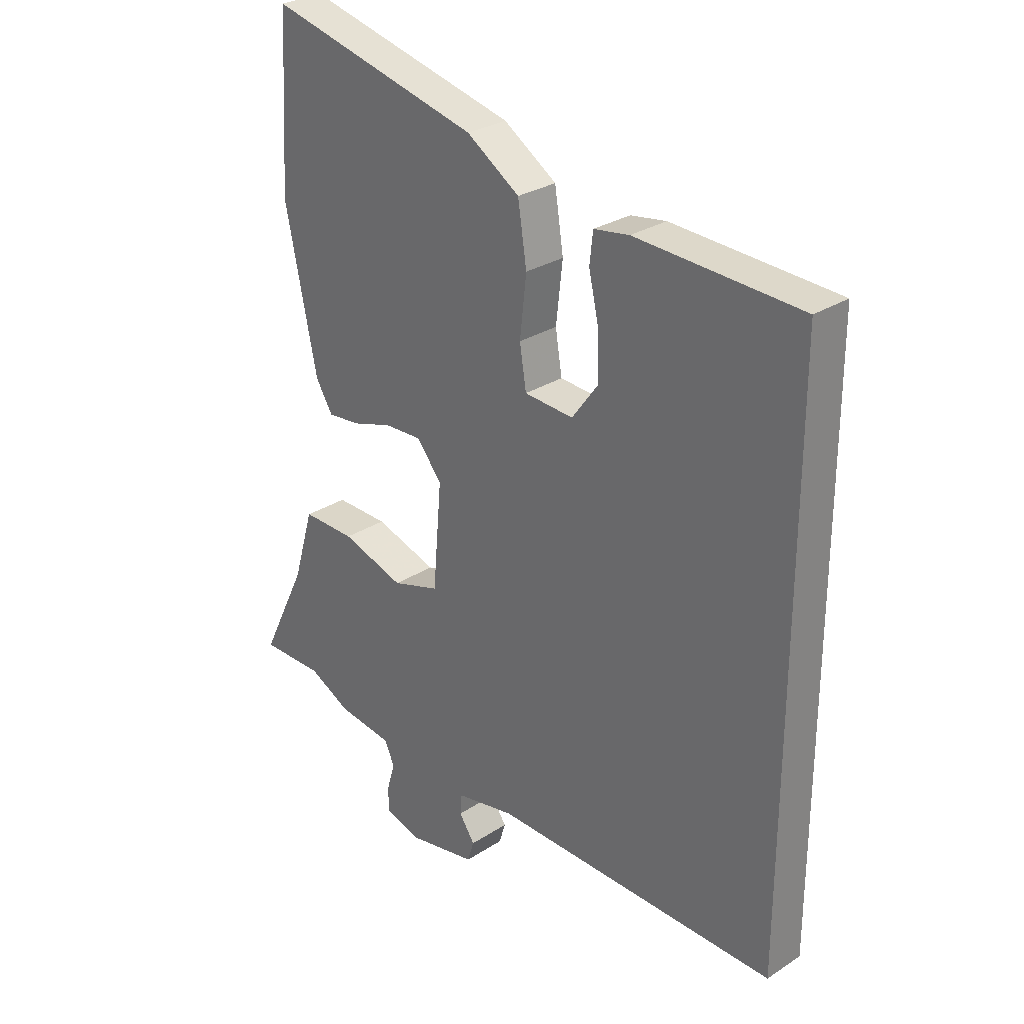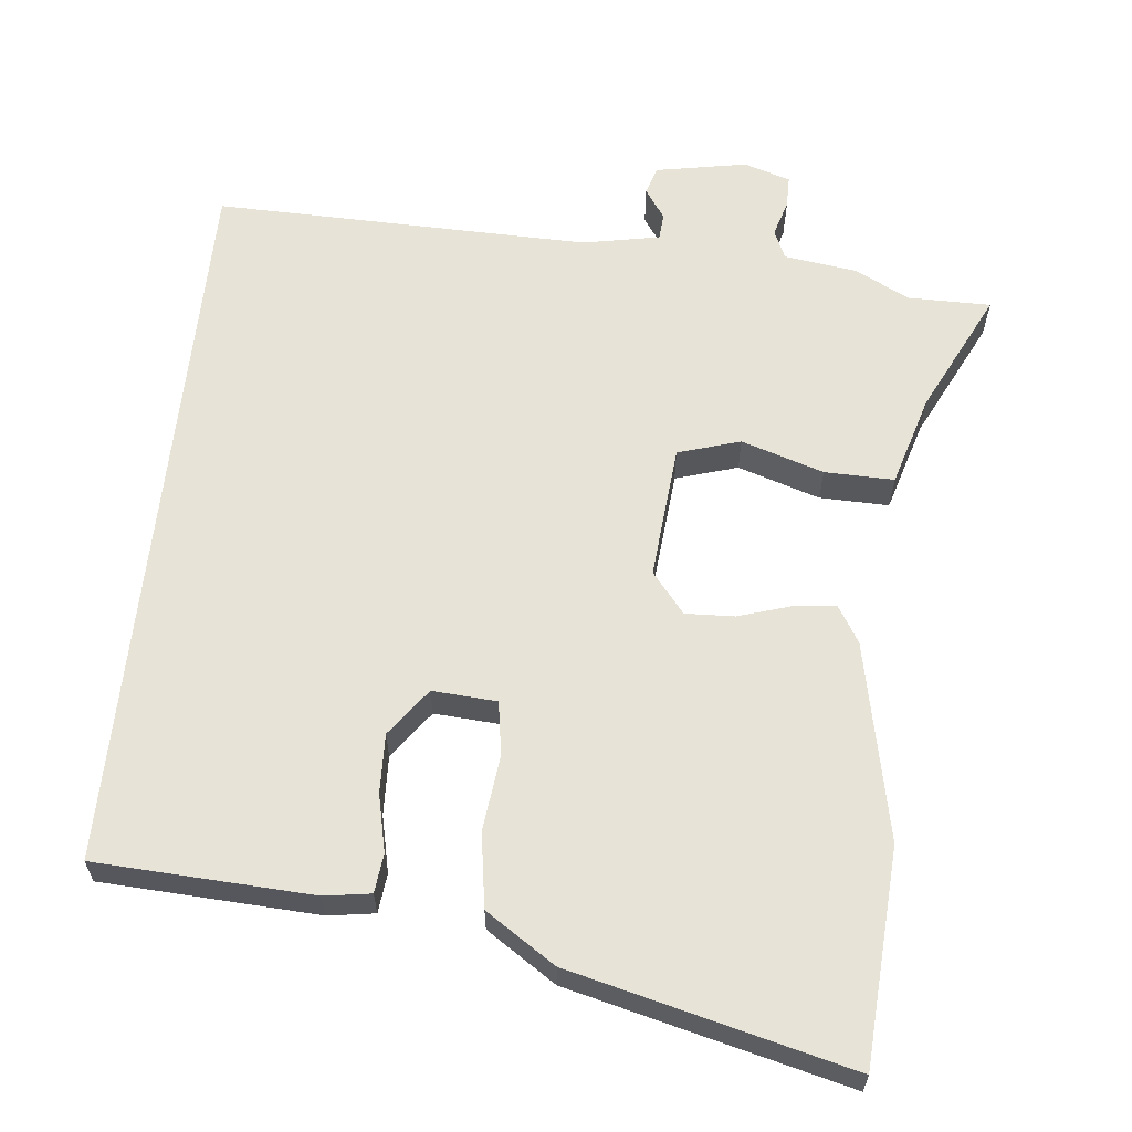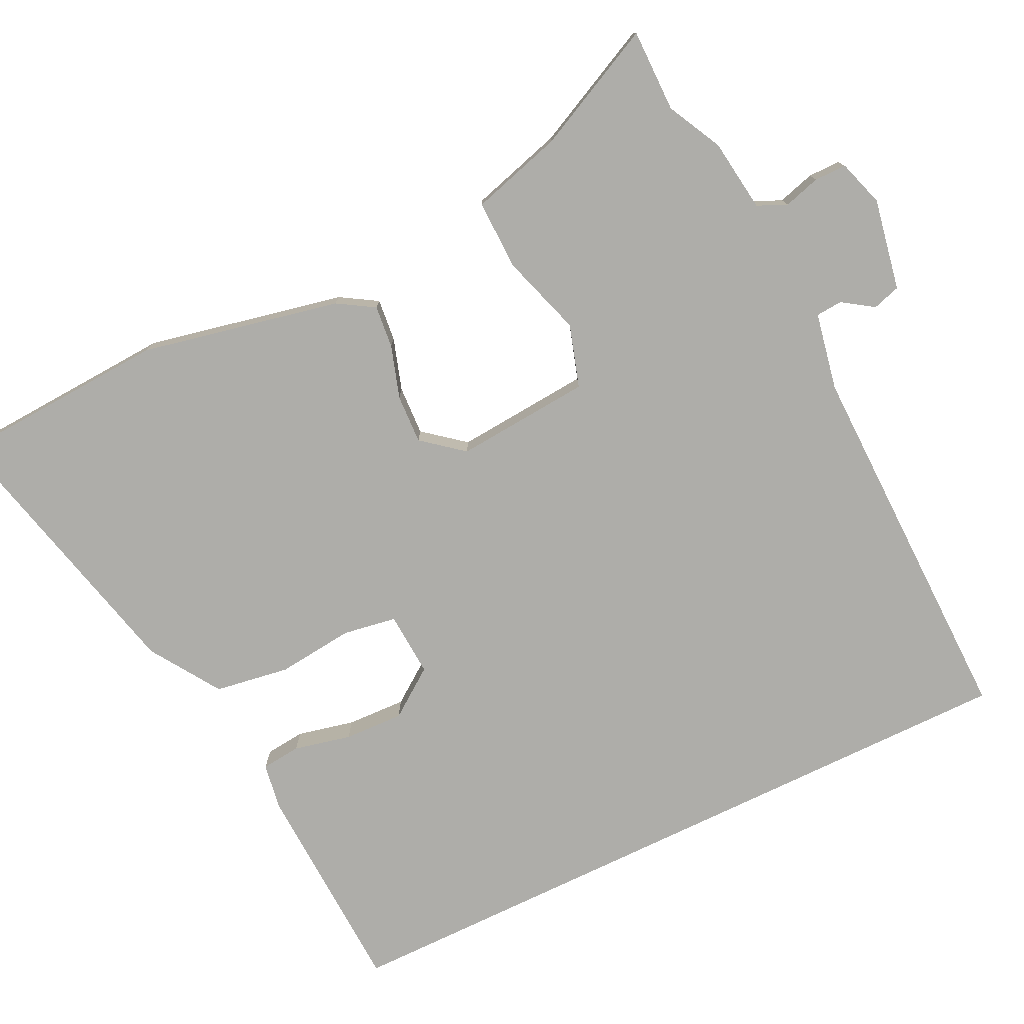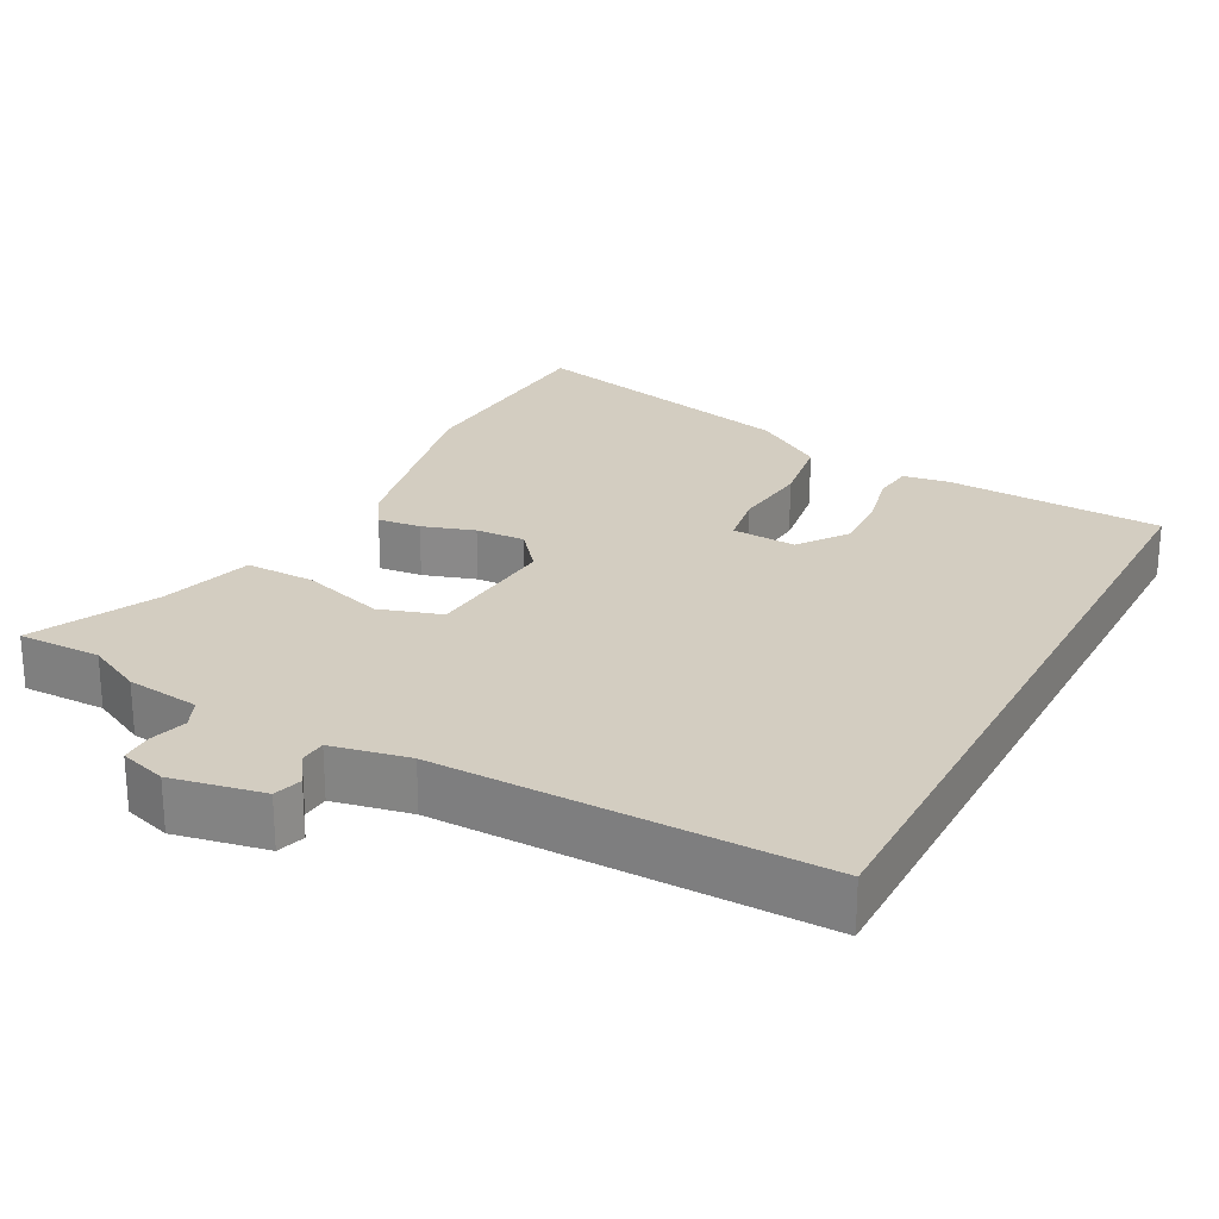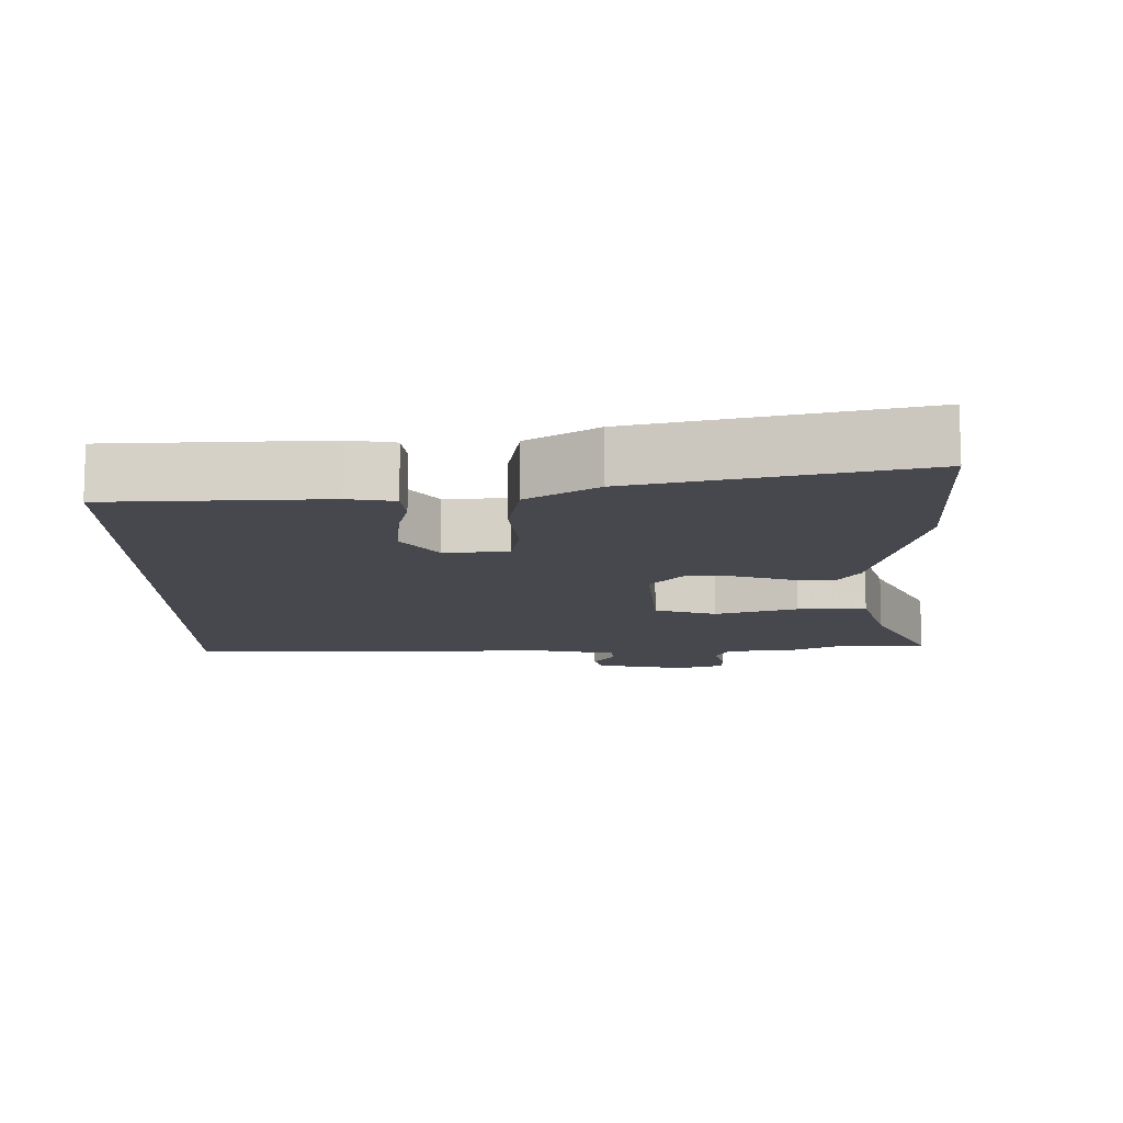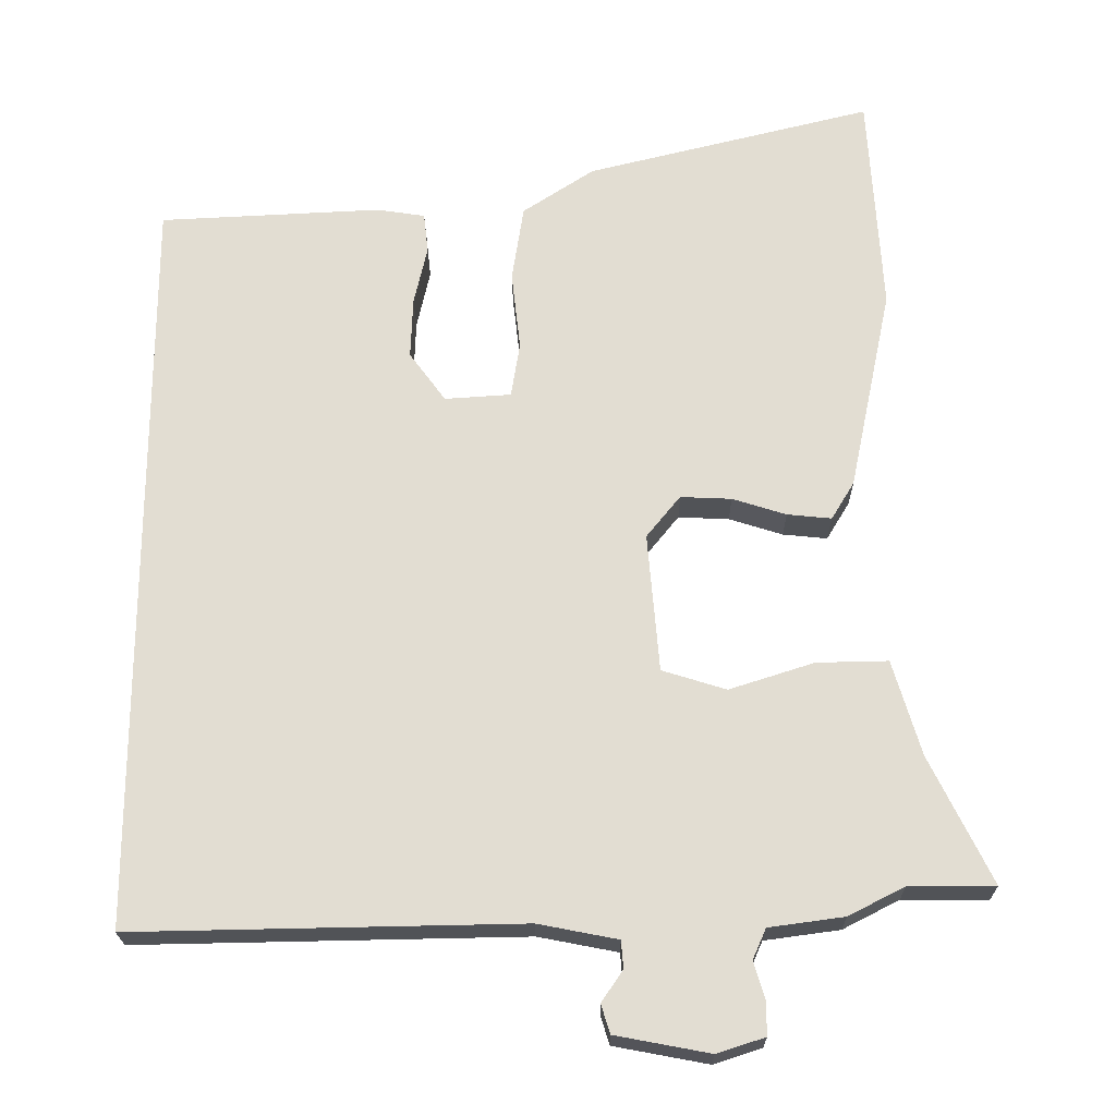
<metadata>
{"format":"obj","ext":"obj","renderer":"f3d","projection":"perspective","resolution":1024,"background":"white","views":[{"elev":28.6,"azim":-134.0,"up":"+Z"},{"elev":61.6,"azim":6.0,"up":"+Y"},{"elev":-77.1,"azim":115.7,"up":"+Y"},{"elev":24.8,"azim":-152.3,"up":"+Y"},{"elev":-11.9,"azim":0.0,"up":"+Y"},{"elev":-22.0,"azim":0.5,"up":"+Z"}]}
</metadata>
<code>
v -0.5 0.07 0.462
v -0.198 0.07 0.477
v -0.133 0.07 0.467
v -0.127 0.07 0.412
v -0.145 0.07 0.332
v -0.148 0.07 0.249
v -0.099 0.07 0.182
v -0.009 0.07 0.188
v 0.003 0.07 0.263
v -0.009 0.07 0.37
v 0.007 0.07 0.474
v 0.104 0.07 0.538
v 0.492 0.07 0.634
v 0.51 0.07 0.332
v 0.452 0.07 0.054
v 0.421 0.07 0.003
v 0.361 0.07 0.009
v 0.288 0.07 0.032
v 0.219 0.07 0.035
v 0.173 0.07 -0.022
v 0.189 0.07 -0.211
v 0.276 0.07 -0.238
v 0.391 0.07 -0.201
v 0.488 0.07 -0.199
v 0.526 0.07 -0.328
v 0.61 0.07 -0.5
v 0.494 0.07 -0.5
v 0.418 0.07 -0.539
v 0.316 0.07 -0.553
v 0.298 0.07 -0.594
v 0.313 0.07 -0.645
v 0.313 0.07 -0.69
v 0.248 0.07 -0.711
v 0.12 0.07 -0.687
v 0.108 0.07 -0.648
v 0.137 0.07 -0.605
v 0.134 0.07 -0.568
v 0.026 0.07 -0.547
v -0.5 0.07 -0.557
v -0.5 0 0.462
v -0.198 0 0.477
v -0.133 0 0.467
v -0.127 0 0.412
v -0.145 0 0.332
v -0.148 0 0.249
v -0.099 0 0.182
v -0.009 0 0.188
v 0.003 0 0.263
v -0.009 0 0.37
v 0.007 0 0.474
v 0.104 0 0.538
v 0.492 0 0.634
v 0.51 0 0.332
v 0.452 0 0.054
v 0.421 0 0.003
v 0.361 0 0.009
v 0.288 0 0.032
v 0.219 0 0.035
v 0.173 0 -0.022
v 0.189 0 -0.211
v 0.276 0 -0.238
v 0.391 0 -0.201
v 0.488 0 -0.199
v 0.526 0 -0.328
v 0.61 0 -0.5
v 0.494 0 -0.5
v 0.418 0 -0.539
v 0.316 0 -0.553
v 0.298 0 -0.594
v 0.313 0 -0.645
v 0.313 0 -0.69
v 0.248 0 -0.711
v 0.12 0 -0.687
v 0.108 0 -0.648
v 0.137 0 -0.605
v 0.134 0 -0.568
v 0.026 0 -0.547
v -0.5 0 -0.557
f 38 39 1 2
f 34 35 36
f 33 34 36
f 32 33 36
f 31 32 36
f 30 31 36
f 29 30 36 37
f 29 37 38
f 28 29 38
f 27 28 38
f 25 26 27
f 25 27 38
f 24 25 38
f 23 24 38
f 22 23 38
f 16 17 18
f 15 16 18
f 14 15 18
f 13 14 18
f 12 13 18
f 11 12 18
f 10 11 18
f 9 10 18
f 8 9 18 19
f 7 8 19 20
f 2 3 4 5
f 2 5 6
f 38 2 6
f 21 22 38
f 7 20 21 38
f 6 7 38
f 41 40 78 77
f 75 74 73
f 75 73 72
f 75 72 71
f 75 71 70
f 75 70 69
f 76 75 69 68
f 77 76 68
f 77 68 67
f 77 67 66
f 66 65 64
f 77 66 64
f 77 64 63
f 77 63 62
f 77 62 61
f 57 56 55
f 57 55 54
f 57 54 53
f 57 53 52
f 57 52 51
f 57 51 50
f 57 50 49
f 57 49 48
f 58 57 48 47
f 59 58 47 46
f 44 43 42 41
f 45 44 41
f 45 41 77
f 77 61 60
f 77 60 59 46
f 77 46 45
f 1 40 41 2
f 2 41 42 3
f 3 42 43 4
f 4 43 44 5
f 5 44 45 6
f 6 45 46 7
f 7 46 47 8
f 8 47 48 9
f 9 48 49 10
f 10 49 50 11
f 11 50 51 12
f 12 51 52 13
f 13 52 53 14
f 14 53 54 15
f 15 54 55 16
f 16 55 56 17
f 17 56 57 18
f 18 57 58 19
f 19 58 59 20
f 20 59 60 21
f 21 60 61 22
f 22 61 62 23
f 23 62 63 24
f 24 63 64 25
f 25 64 65 26
f 26 65 66 27
f 27 66 67 28
f 28 67 68 29
f 29 68 69 30
f 30 69 70 31
f 31 70 71 32
f 32 71 72 33
f 33 72 73 34
f 34 73 74 35
f 35 74 75 36
f 36 75 76 37
f 37 76 77 38
f 38 77 78 39
f 39 78 40 1

</code>
